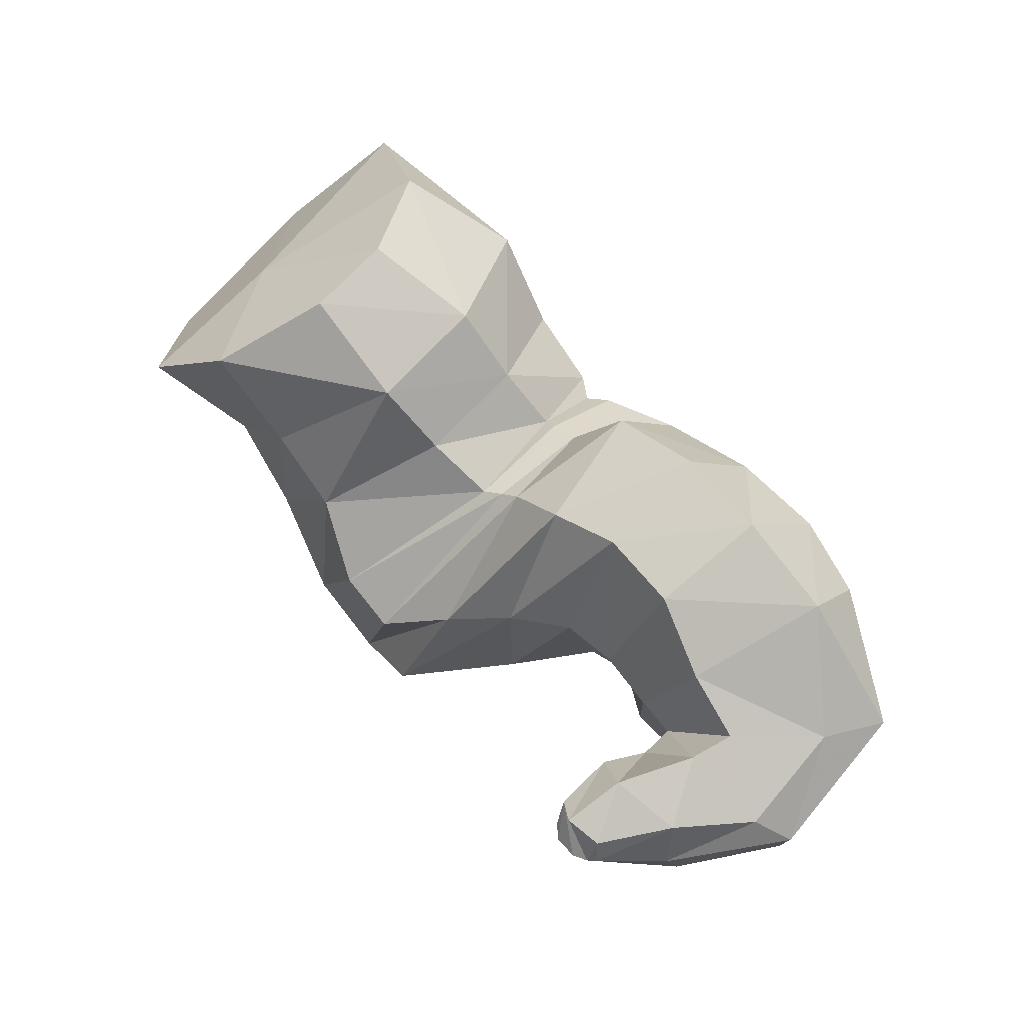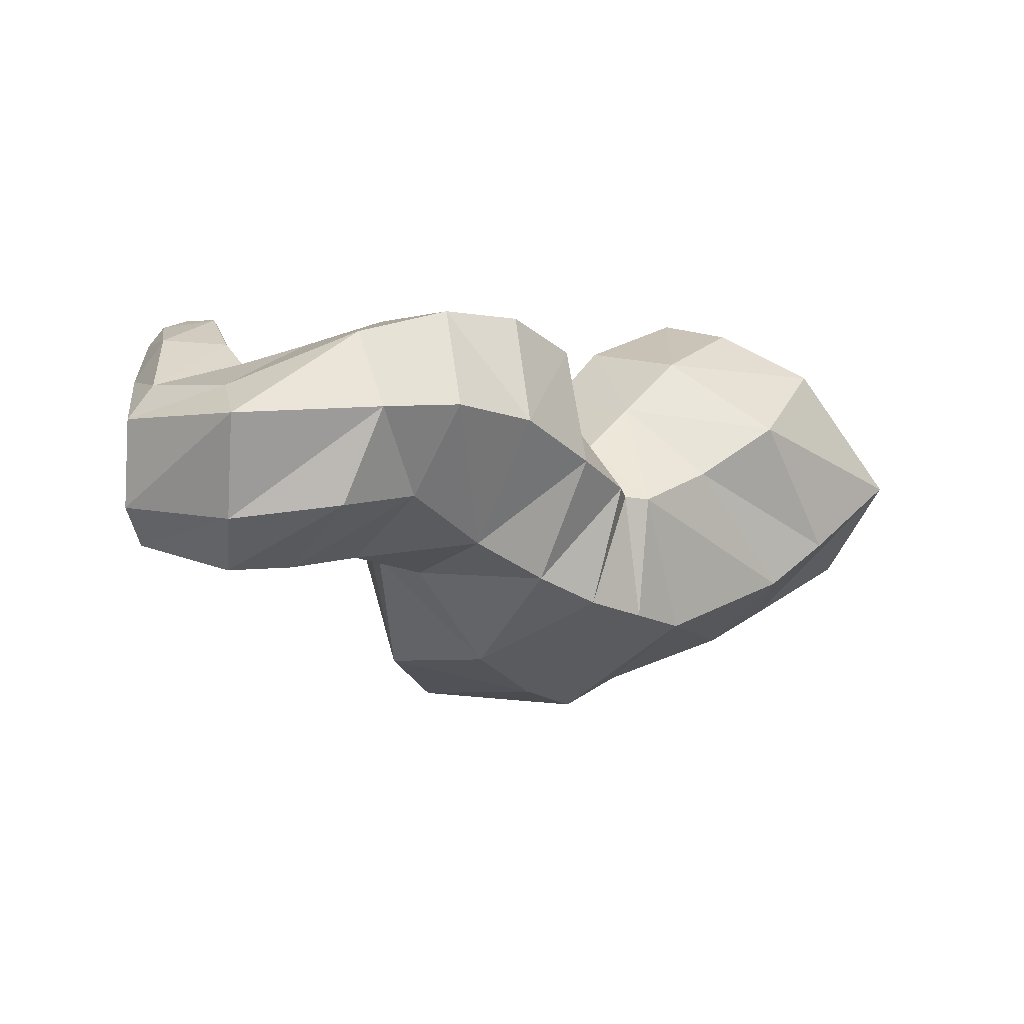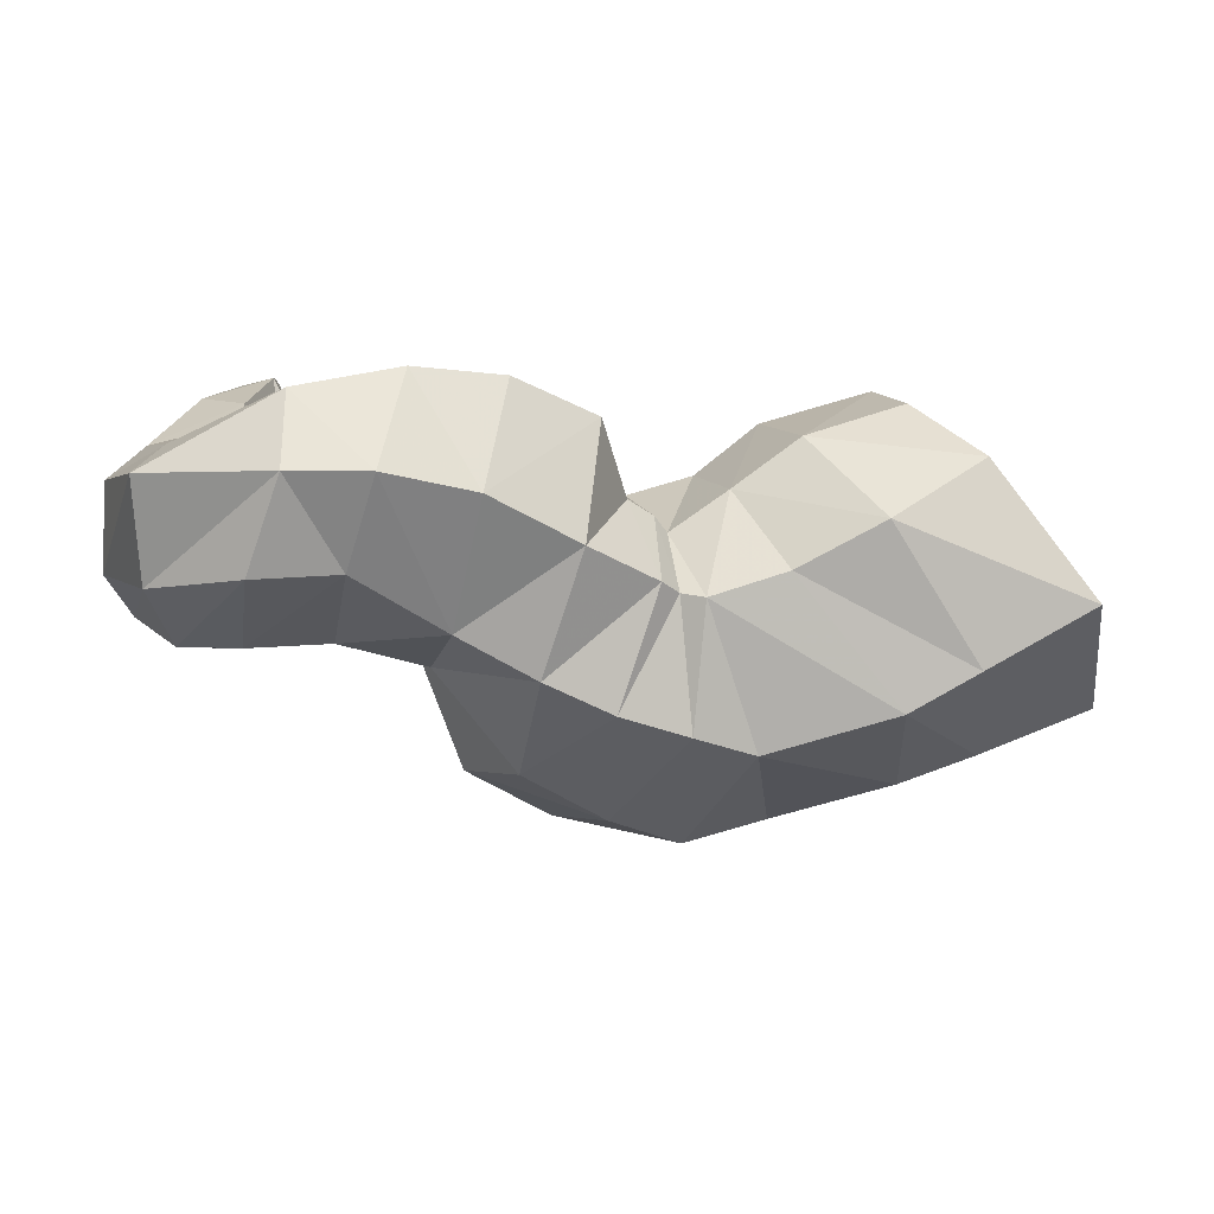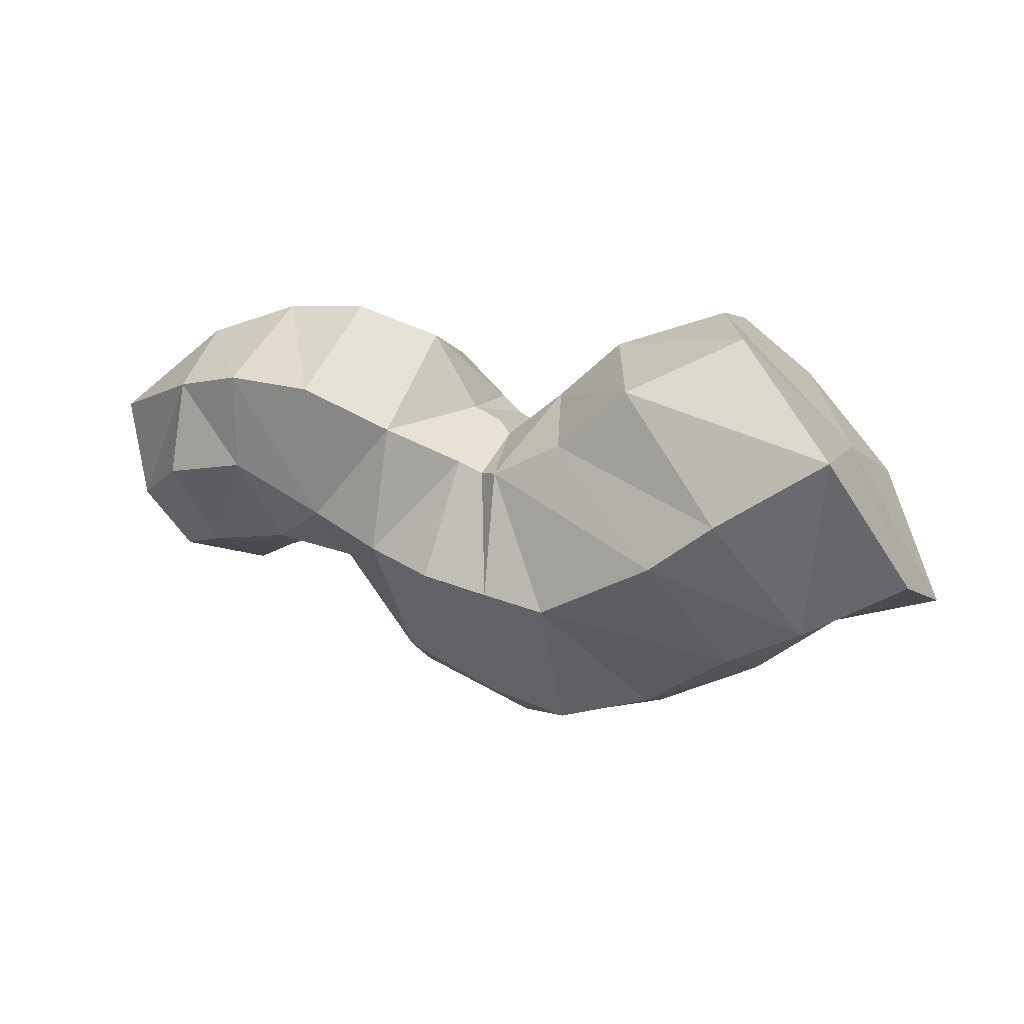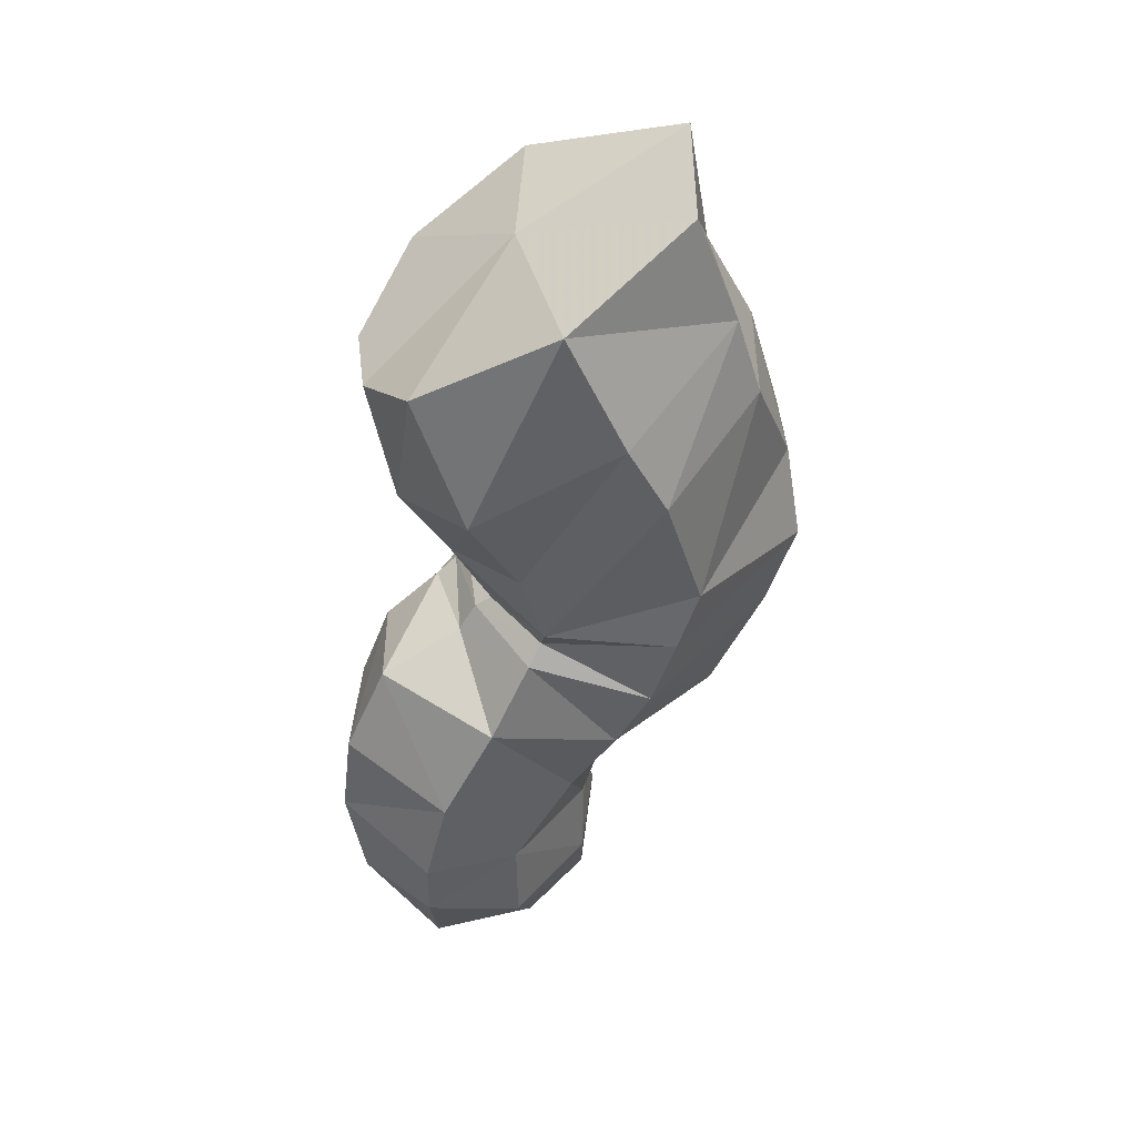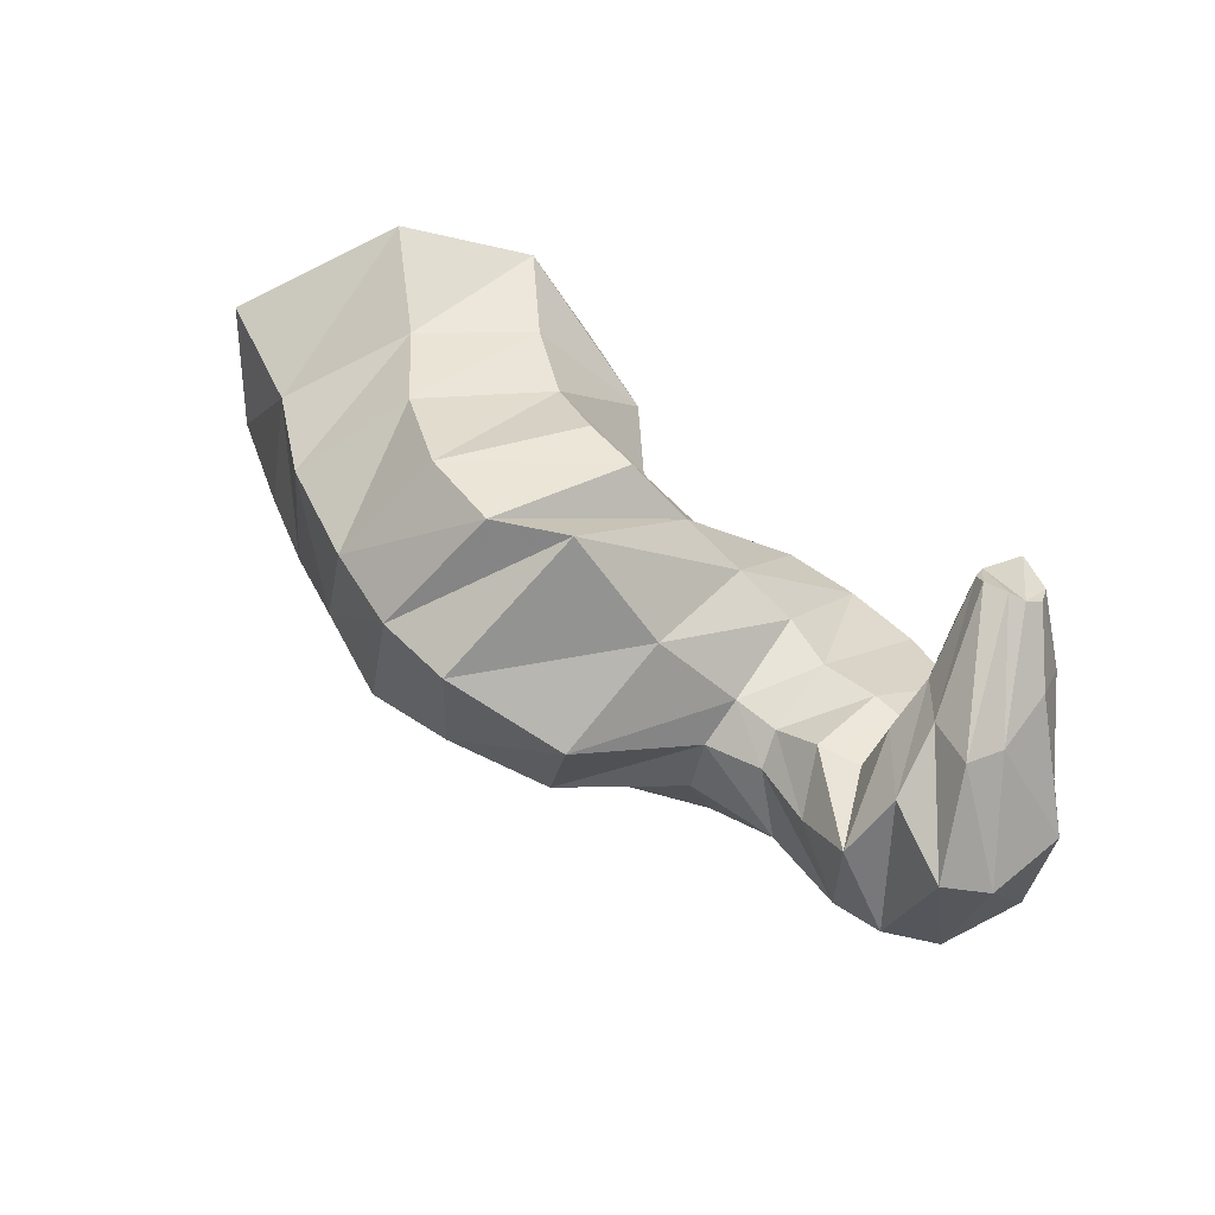
<metadata>
{"format":"obj","ext":"obj","renderer":"f3d","projection":"perspective","resolution":1024,"background":"white","views":[{"elev":79.0,"azim":-130.0,"up":"+Z"},{"elev":6.6,"azim":-38.2,"up":"+Z"},{"elev":5.9,"azim":-9.5,"up":"+Z"},{"elev":-5.6,"azim":28.0,"up":"+Z"},{"elev":-45.4,"azim":88.9,"up":"+Y"},{"elev":50.2,"azim":-130.2,"up":"+Y"}]}
</metadata>
<code>
v 0.09429 -0.3309 0.1651
v 0.2912 -0.337 0.2201
v 0.3491 -0.1344 0.1387
v 0.1897 -0.135 0.02394
v 0.3038 -0.1053 -0.1613
v 0.4765 -0.04462 -0.0524
v 0.4245 -0.2252 -0.3568
v 0.6036 -0.1637 -0.3208
v 0.4433 -0.4746 -0.3935
v 0.6442 -0.4879 -0.3166
v 0.3723 -0.7117 -0.2179
v 0.5748 -0.693 -0.1172
v 0.1189 -0.5387 0.1504
v 0.3099 -0.4876 0.2015
v -0.02246 -0.3458 0.07801
v 0.05221 -0.126 -0.04538
v 0.1603 -0.08072 -0.2712
v 0.2588 -0.2129 -0.4445
v 0.3026 -0.4778 -0.4386
v 0.2482 -0.7055 -0.2849
v -0.001236 -0.5399 0.06526
v 0.4019 -0.6342 0.1189
v 0.2148 -0.7206 0.02712
v 0.06594 -0.6877 -0.05482
v 0.4944 -0.3244 -0.03955
v -0.3732 -0.6576 0.2484
v -0.3924 -0.4568 0.2356
v -0.1737 -0.56 0.05169
v -0.1987 -0.3983 0.09775
v -0.1431 -0.3637 0.04644
v -0.06867 -0.679 -0.096
v -0.1062 -0.5496 -0.00368
v -0.5291 -0.4592 0.2421
v -0.5301 -0.6619 0.263
v -0.6673 -0.4179 0.2004
v -0.7129 -0.6607 0.2312
v -0.1404 -0.6827 -0.07022
v -0.4275 -0.767 0.07422
v -0.587 -0.7782 0.1085
v -0.7263 -0.7524 0.1093
v 0.01935 -0.665 -0.3519
v -0.2111 -0.686 -0.2794
v -0.4652 -0.6658 -0.1493
v -0.629 -0.7018 -0.05035
v -0.7796 -0.7115 -0.05506
v 0.1007 -0.3873 -0.5089
v -0.4857 -0.5151 -0.218
v -0.6391 -0.5338 -0.1747
v -0.7835 -0.5539 -0.1769
v 0.04668 -0.1919 -0.5072
v -0.1873 -0.4602 -0.4886
v -0.2482 -0.2086 -0.5255
v -0.01459 -0.02948 -0.3535
v -0.0869 -0.06657 -0.09411
v -0.2741 -0.1614 -0.05113
v -0.2746 -0.0326 -0.2841
v -0.4984 -0.4017 -0.203
v -0.4951 -0.344 -0.1354
v -0.4426 -0.321 0.03142
v -0.5355 -0.3404 0.01956
v -0.637 -0.3348 0.03475
v -0.5677 -0.3667 -0.115
v -0.6509 -0.3279 -0.1066
v -0.5873 -0.413 -0.1595
v -0.7027 -0.4076 -0.1813
v -0.7068 -0.3348 0.03659
v -0.7867 -0.3994 0.1694
v -0.7103 -0.2748 0.06513
v -0.7717 -0.3202 0.2015
v -0.6766 -0.1988 0.1528
v -0.7208 -0.1875 0.2431
v -0.6841 -0.09702 0.187
v -0.7149 -0.08024 0.241
v -0.8964 -0.5311 0.1415
v -0.9301 -0.3381 0.1338
v -0.8413 -0.212 0.2082
v -0.7772 -0.09319 0.228
v -0.9479 -0.6382 0.1022
v -0.9981 -0.3718 0.07909
v -0.8797 -0.1698 0.1315
v -0.7991 -0.0745 0.193
v -0.9331 -0.5976 -0.07721
v -1.004 -0.3671 -0.07427
v -0.8865 -0.5117 -0.1776
v -0.9567 -0.3314 -0.1479
v -0.8084 -0.3583 -0.1994
v -0.8316 -0.2665 -0.1226
v -0.7218 -0.3325 -0.0795
v -0.7341 -0.2568 -0.04084
v -0.905 -0.188 0.02015
v -0.7883 -0.06312 0.1655
v -0.8903 -0.1775 -0.04761
v -0.7655 -0.05024 0.1495
v -0.802 -0.187 -0.02261
v -0.7282 -0.04906 0.1343
v -0.7369 -0.1885 0.0315
v -0.7055 -0.06413 0.1449
v -0.4136 -0.3256 -0.4204
v -0.4048 -0.2144 -0.2234
v -0.3541 -0.2514 -0.003406
v -0.2831 -0.4174 0.1892
v -0.2254 -0.6237 0.1839
v -0.2673 -0.7307 -0.008476
v -0.3299 -0.6783 -0.2238
v -0.3423 -0.511 -0.3979
v -0.05644 -0.4274 -0.538
v -0.09885 -0.2131 -0.5281
v -0.1677 -0.02443 -0.3673
v -0.1956 -0.0646 -0.09911
v -0.1709 -0.3835 0.06404
v -0.1274 -0.549 0.02366
v -0.1068 -0.6568 -0.09073
v -0.08944 -0.6786 -0.3179
g Group1
f 1 2 3 4
f 5 4 3 6
f 7 5 6 8
f 7 8 10 9
f 12 11 9 10
f 23 11 12 22
f 13 14 2 1
f 1 4 16 15
f 4 5 17 16
f 5 7 18 17
f 7 9 19 18
f 9 11 20 19
f 23 13 21 24
f 1 15 21 13
f 22 14 13 23
f 24 20 11 23
f 22 12 25
f 12 10 25
f 10 8 25
f 8 6 25
f 6 3 25
f 3 2 25
f 2 14 25
f 14 22 25
f 27 33 34 26
f 101 27 26 102
f 110 29 28 111
f 15 30 32 21
f 21 32 31 24
f 33 35 36 34
f 111 28 37 112
f 102 26 38 103
f 38 26 34 39
f 39 34 36 40
f 20 24 31 41
f 112 37 42 113
f 103 38 43 104
f 43 38 39 44
f 44 39 40 45
f 19 20 41 46
f 113 42 51 106
f 104 43 47 105
f 43 44 48 47
f 44 45 49 48
f 18 19 46 50
f 107 50 46 106
f 17 18 50 53
f 16 17 53 54
f 16 54 30 15
f 109 55 29 110
f 108 56 55 109
f 107 52 56 108
f 98 52 51 105
f 99 56 52 98
f 99 58 59 100
f 100 59 27 101
f 27 59 60 33
f 33 60 61 35
f 58 62 60 59
f 62 63 61 60
f 62 64 65 63
f 58 57 64 62
f 57 47 48 64
f 64 48 49 65
f 35 61 66 67
f 66 68 69 67
f 68 70 71 69
f 70 72 73 71
f 35 67 74 36
f 67 69 75 74
f 69 71 76 75
f 71 73 77 76
f 36 74 78 40
f 74 75 79 78
f 75 76 80 79
f 76 77 81 80
f 40 78 82 45
f 78 79 83 82
f 45 82 84 49
f 82 83 85 84
f 49 84 86 65
f 84 85 87 86
f 63 65 86 88
f 63 88 66 61
f 86 87 89 88
f 66 88 89 68
f 79 80 90 83
f 80 81 91 90
f 83 90 92 85
f 90 91 93 92
f 85 92 94 87
f 92 93 95 94
f 87 94 96 89
f 94 95 97 96
f 68 89 96 70
f 70 96 97 72
f 98 57 58 99
f 100 55 56 99
f 101 29 55 100
f 102 28 29 101
f 103 37 28 102
f 104 42 37 103
f 105 51 42 104
f 105 47 57 98
f 106 51 52 107
f 108 53 50 107
f 109 54 53 108
f 110 30 54 109
f 111 32 30 110
f 112 31 32 111
f 113 41 31 112
f 106 46 41 113
f 95 93 72 97
f 77 73 91 81
f 72 93 91 73

</code>
